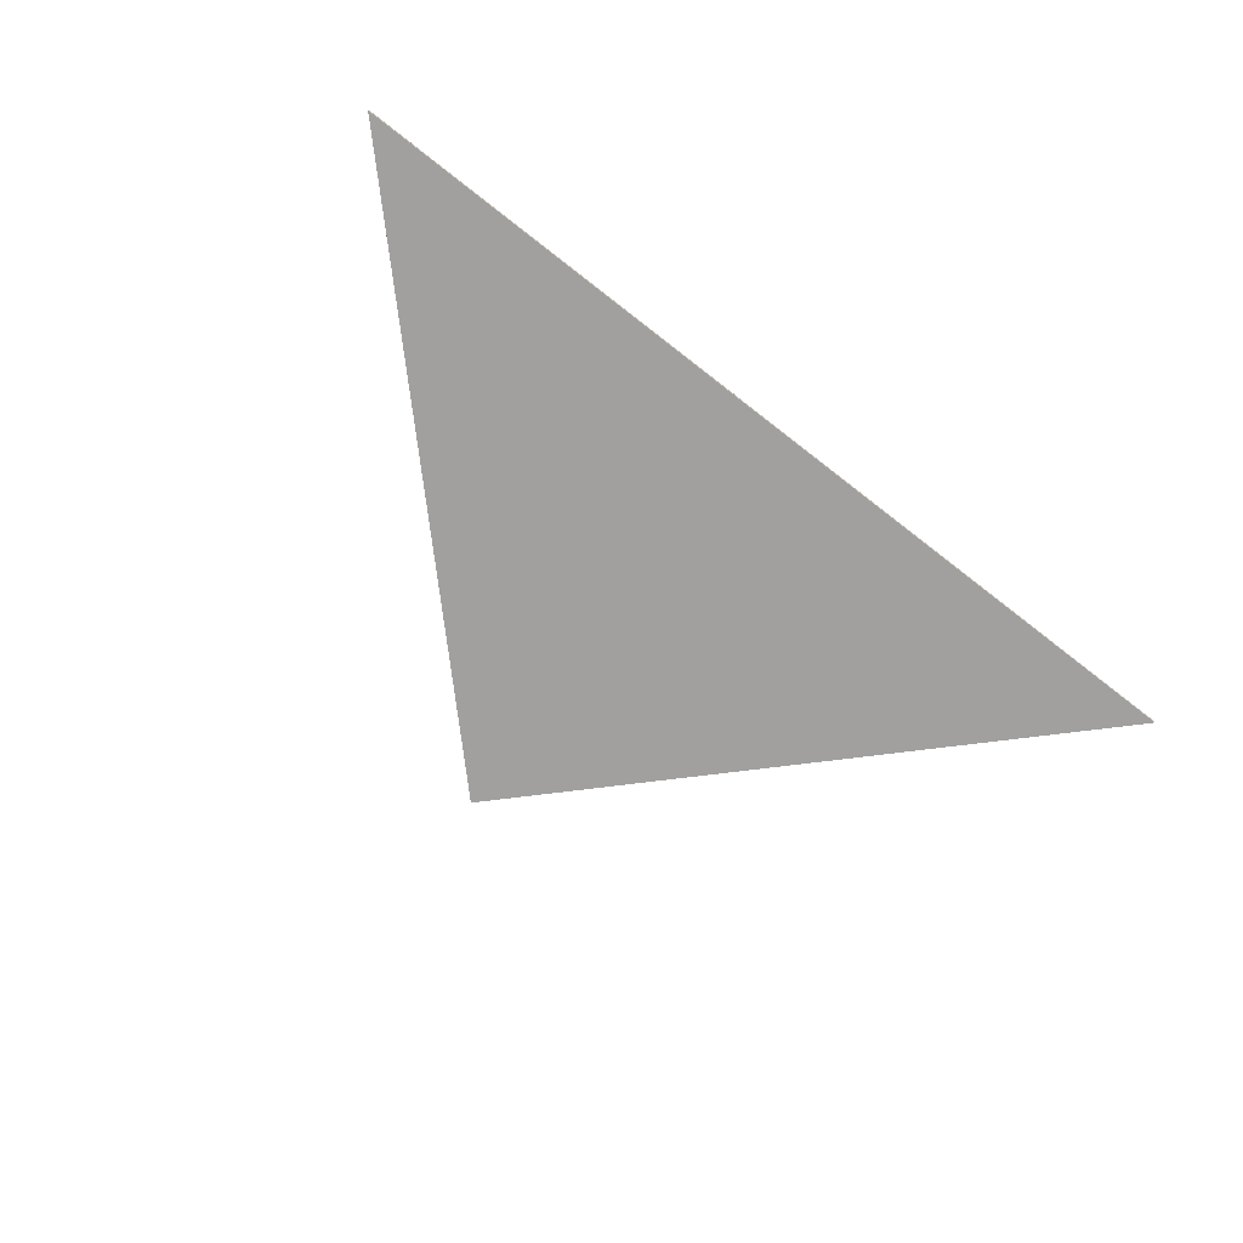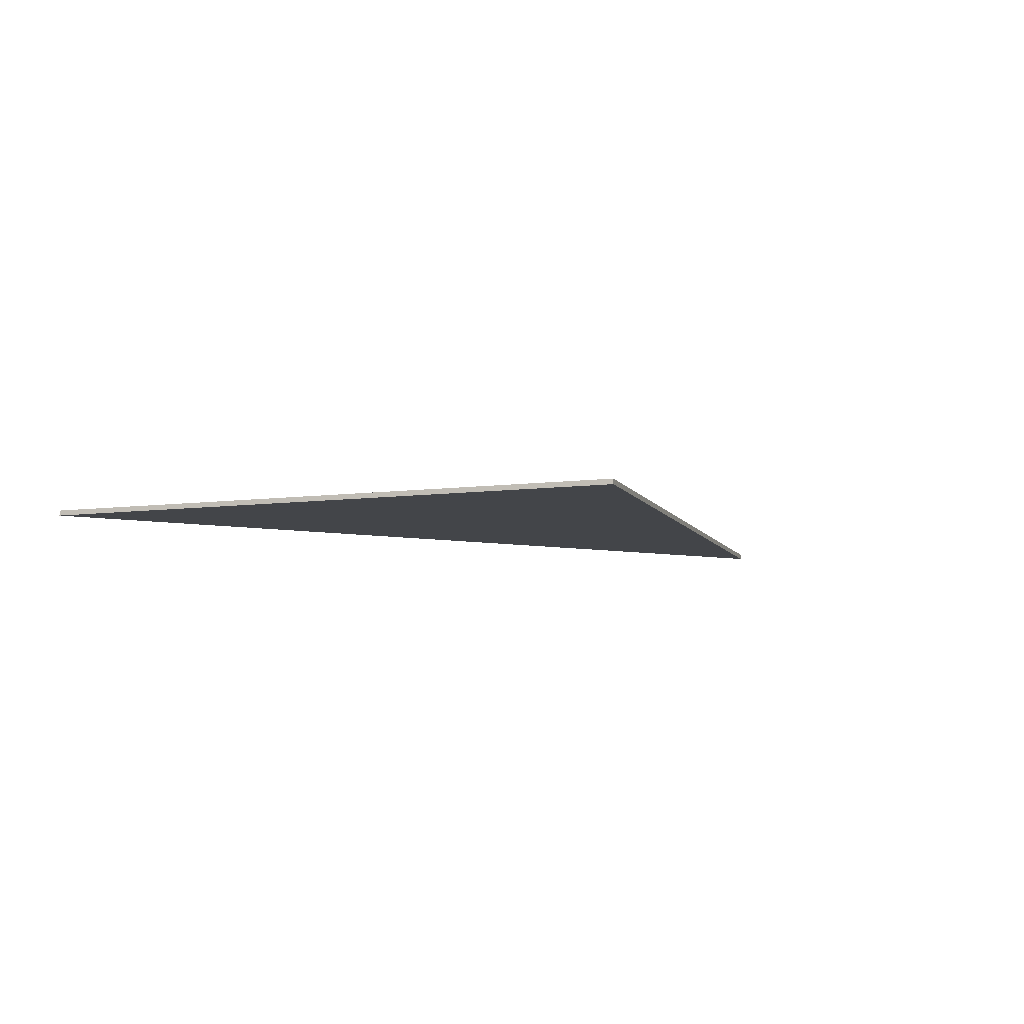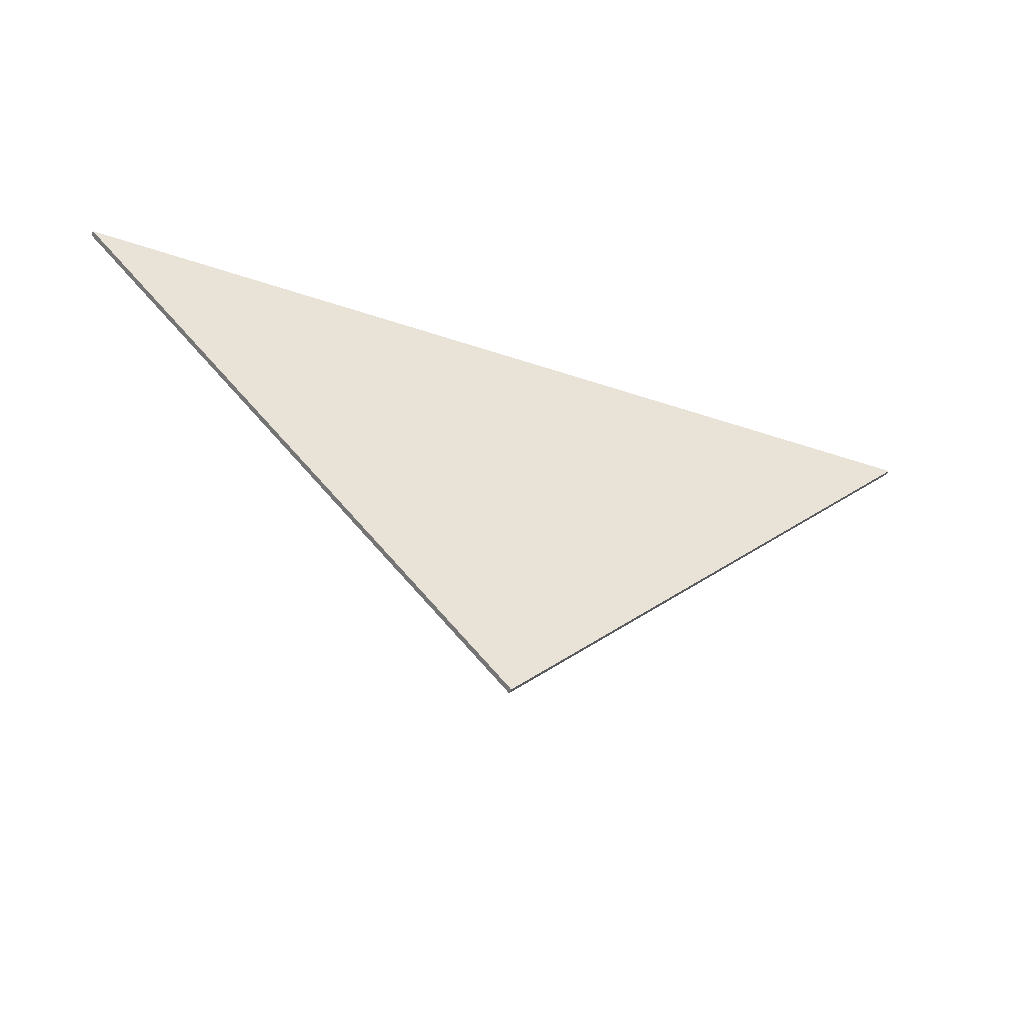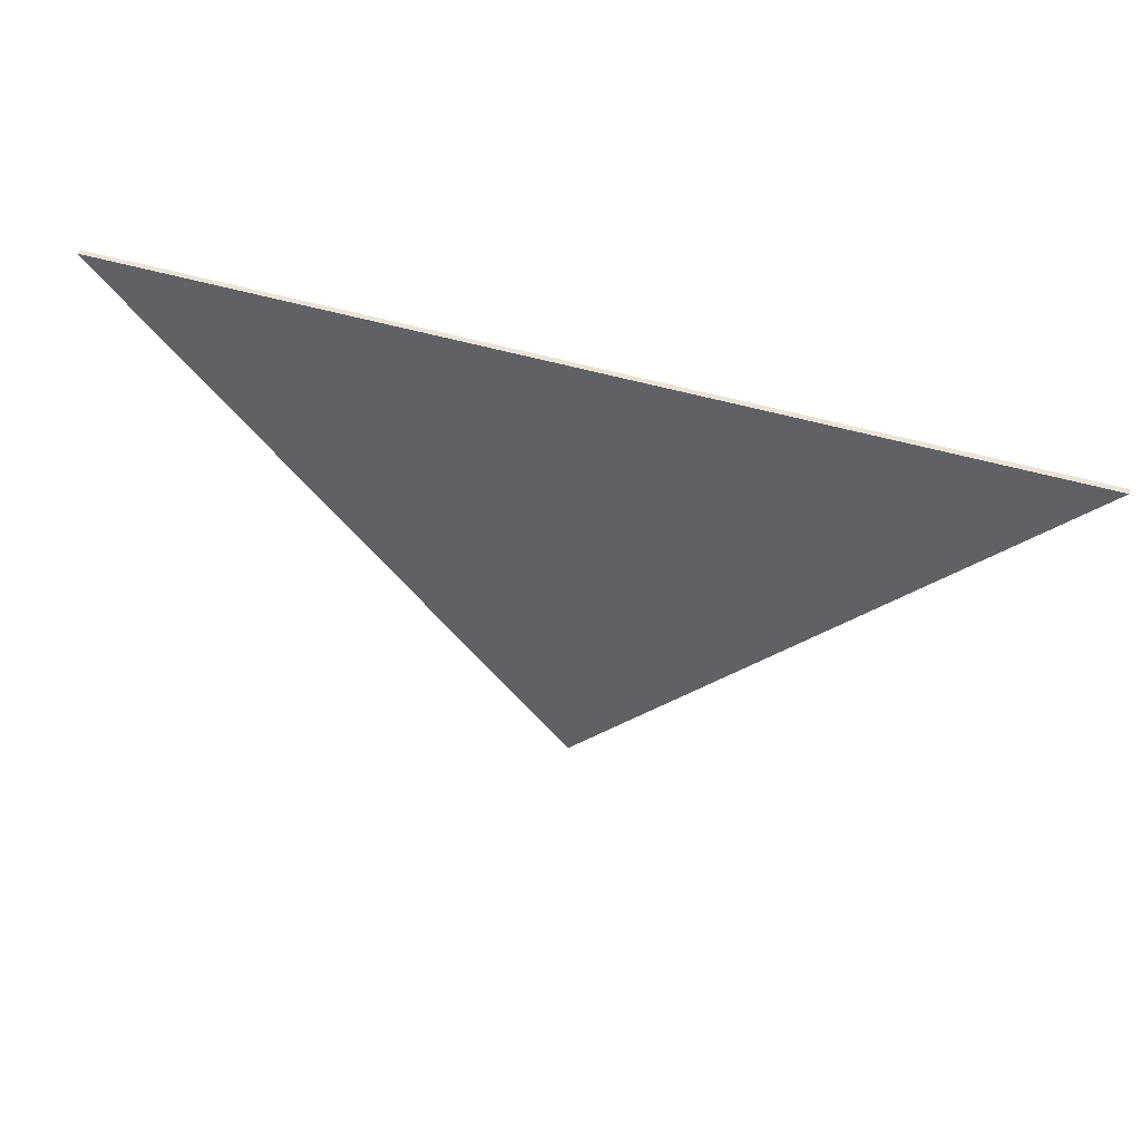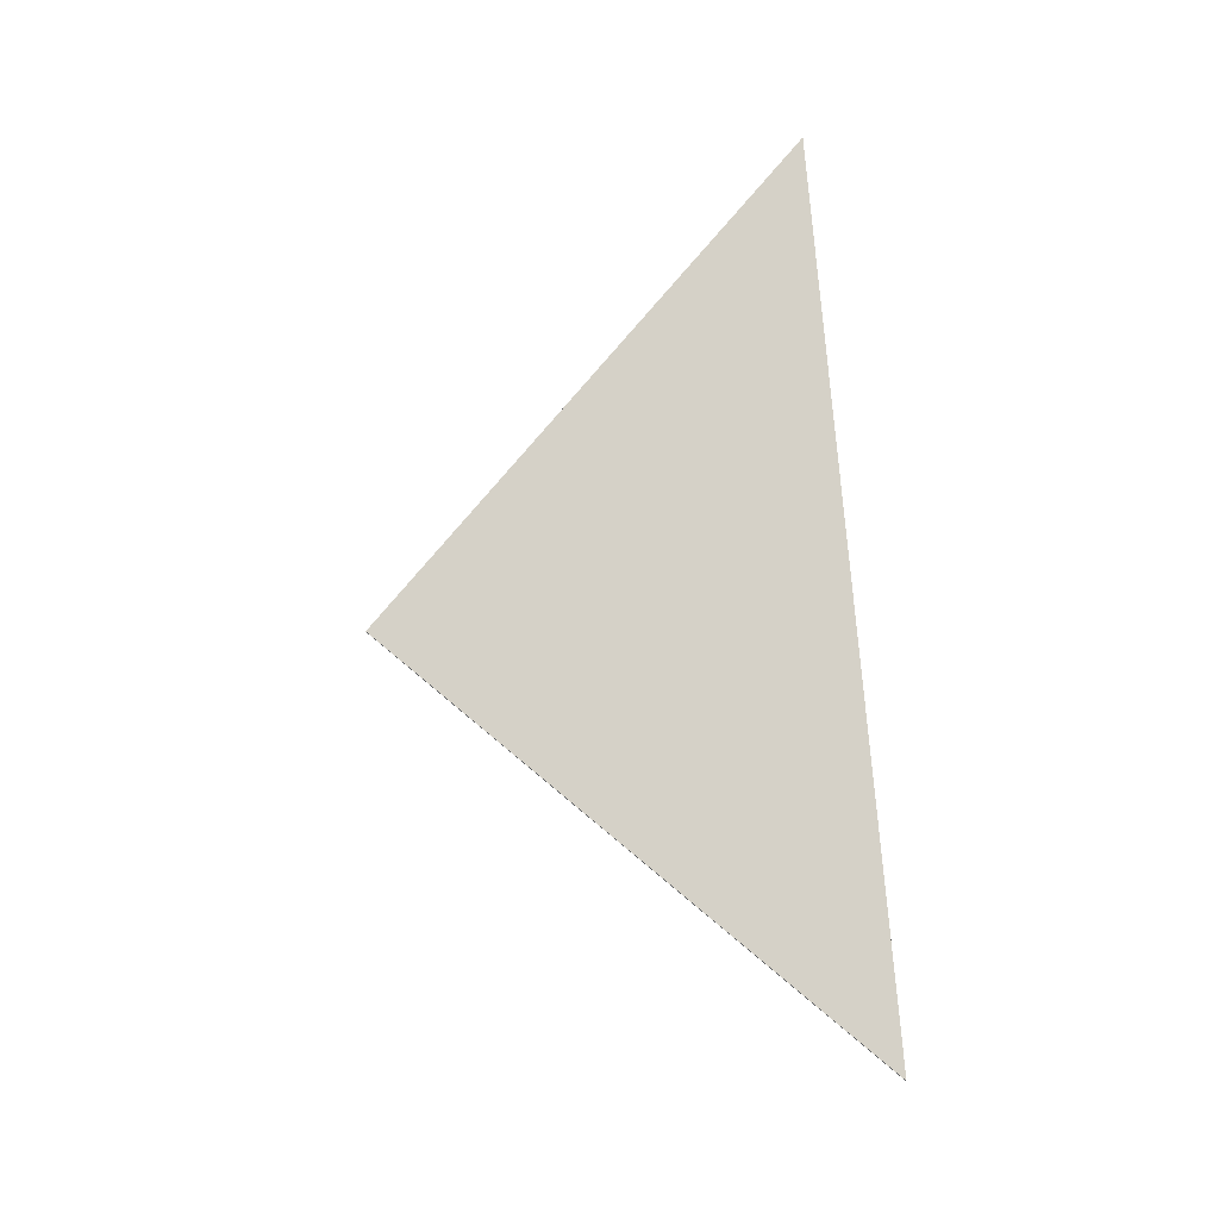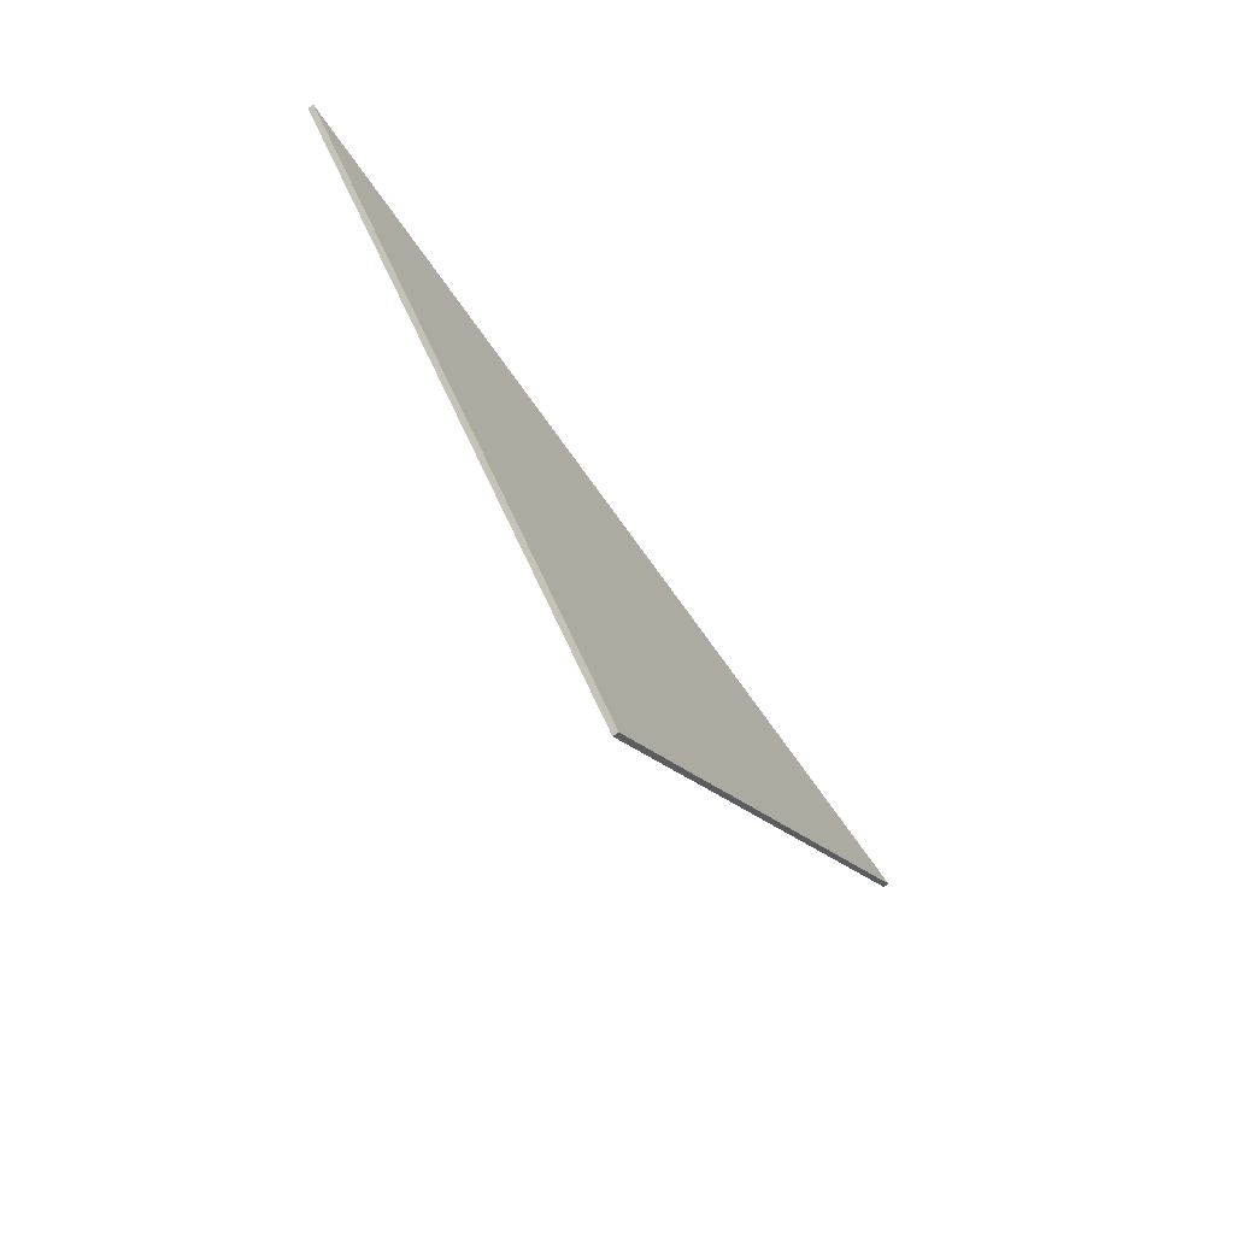
<metadata>
{"format":"obj","ext":"obj","renderer":"f3d","projection":"perspective","resolution":1024,"background":"white","views":[{"elev":-71.9,"azim":-38.0,"up":"+Y"},{"elev":-8.6,"azim":154.1,"up":"+Y"},{"elev":-45.0,"azim":-21.6,"up":"+Z"},{"elev":43.0,"azim":20.4,"up":"+Z"},{"elev":79.0,"azim":-94.9,"up":"+Y"},{"elev":-67.8,"azim":-55.2,"up":"+Z"}]}
</metadata>
<code>
v  -0.0414 0.2 -10.78
v  16.01 0.2 5.391
v  16.01 0 5.391
v  -0.0414 0 -10.78
v  -15.97 0.2 5.385
v  -15.97 0 5.385
g Line002
f 1 2 3 4
f 5 1 4 6
f 2 5 6 3
f 6 4 3
f 5 2 1

</code>
